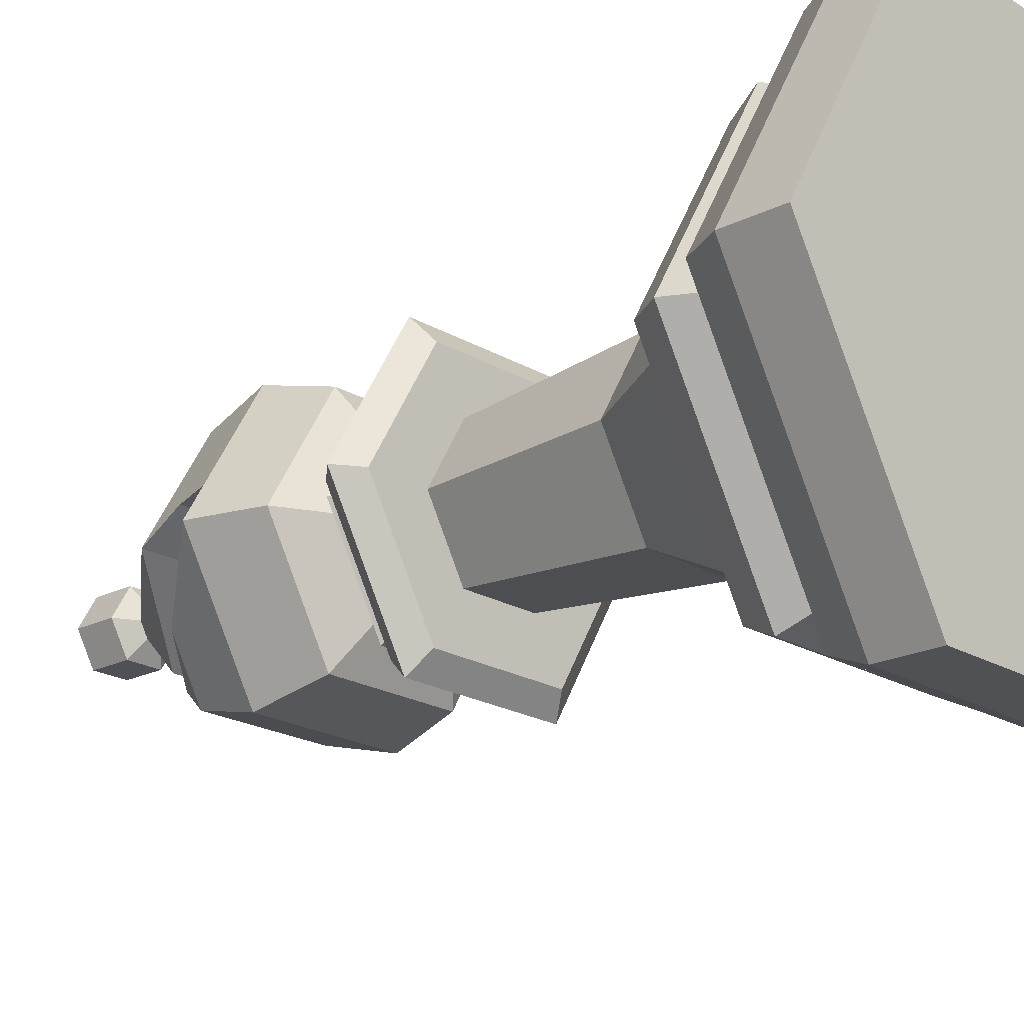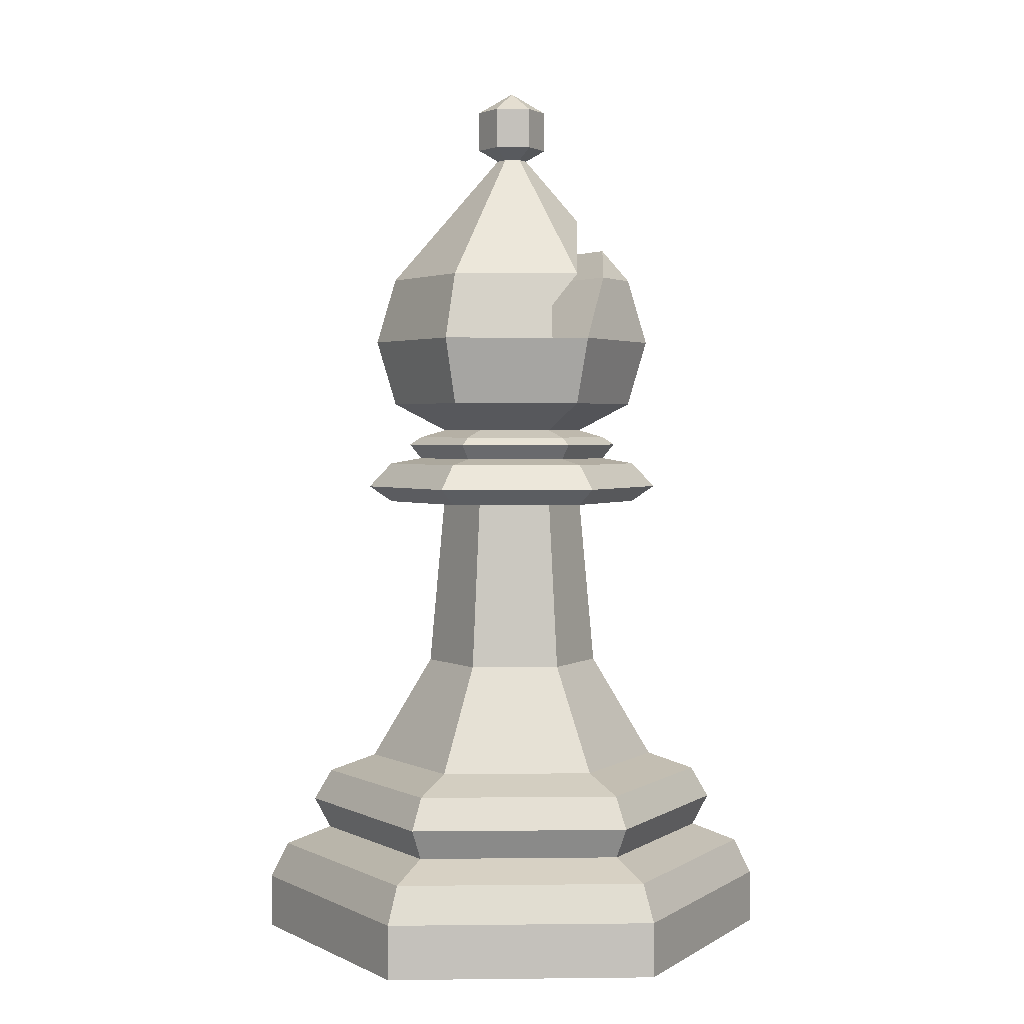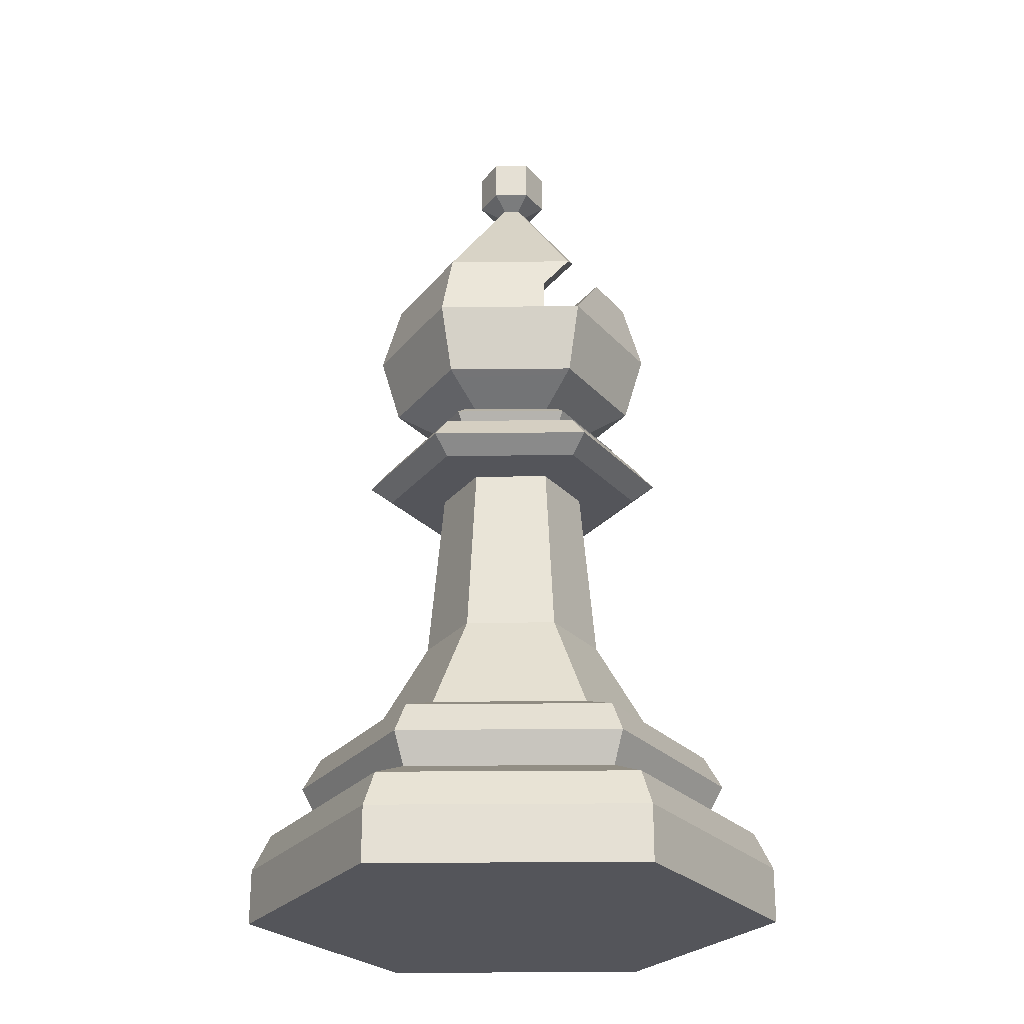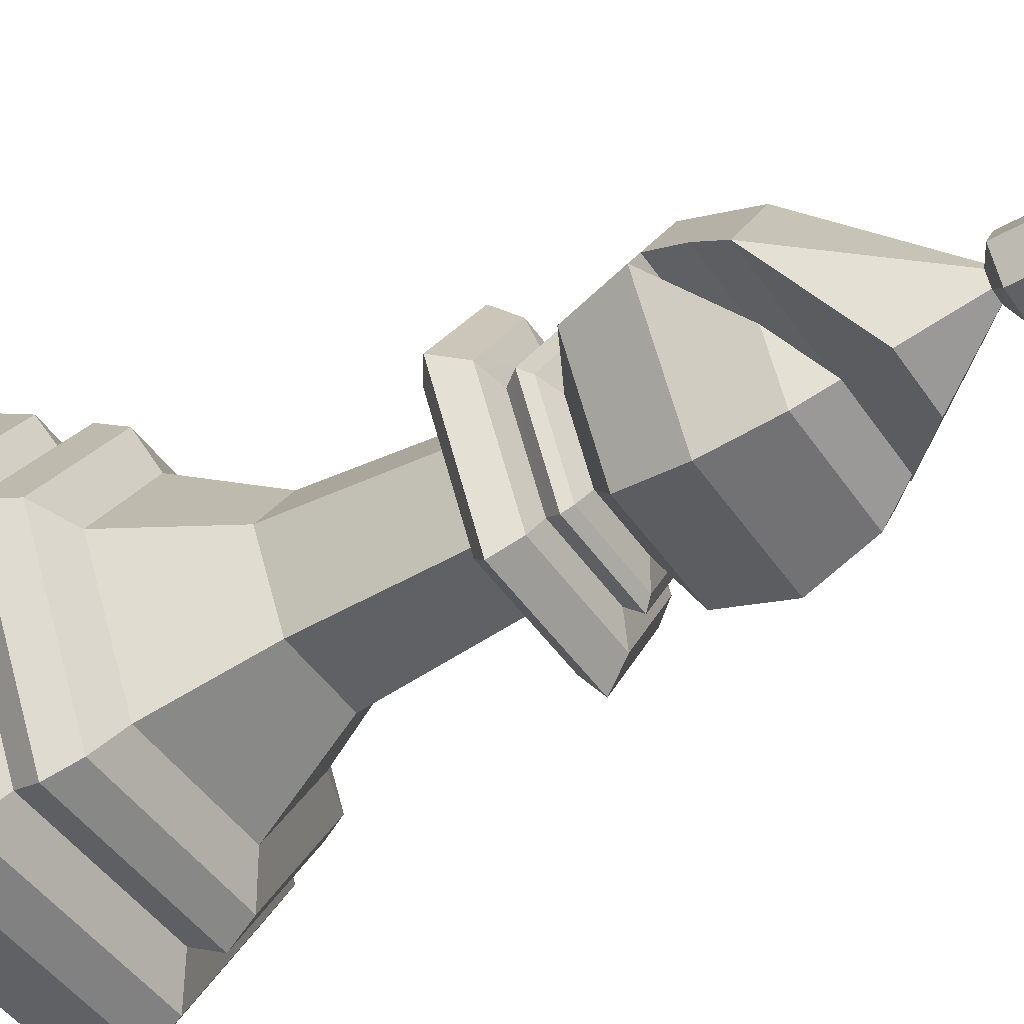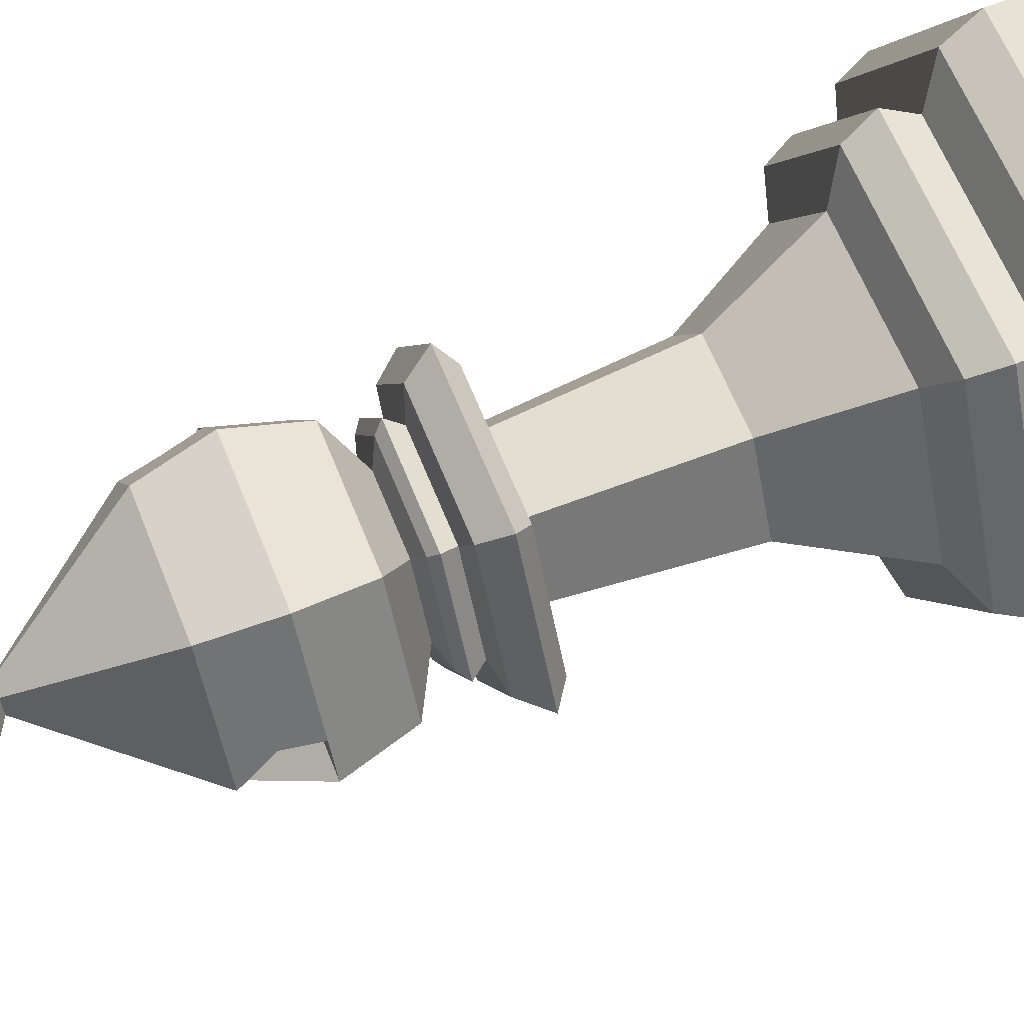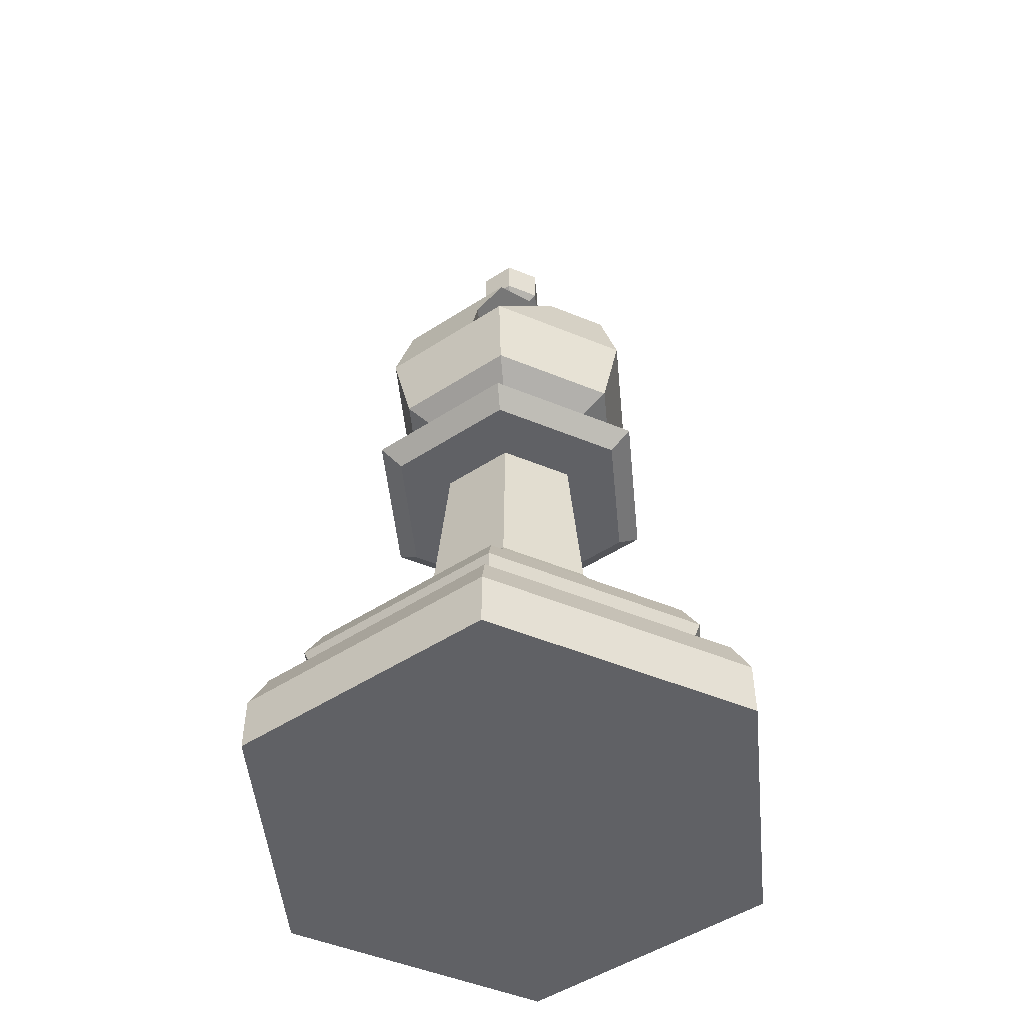
<metadata>
{"format":"obj","ext":"obj","renderer":"f3d","projection":"perspective","resolution":1024,"background":"white","views":[{"elev":-20.2,"azim":-47.4,"up":"+Z"},{"elev":2.4,"azim":57.7,"up":"+Y"},{"elev":-25.0,"azim":61.0,"up":"+Y"},{"elev":-47.4,"azim":122.7,"up":"+Z"},{"elev":63.7,"azim":-111.8,"up":"+Z"},{"elev":-50.0,"azim":95.6,"up":"+Y"}]}
</metadata>
<code>
o Bishop.002
v -0.1488 0.4851 0.001008
v -0.06151 0.7731 -0.1051
v -0.07451 0.4851 -0.1276
v 0.07401 0.4851 -0.1276
v 0.06102 0.7731 -0.1051
v 0.1483 0.4851 0.001008
v 0.2188 0.09008 -0.3785
v 0.4379 -1e-06 0.001008
v 0.2188 -1e-06 -0.3785
v -0.2193 0.09008 -0.3785
v -0.2193 -1e-06 -0.3785
v -0.4384 0.09008 0.001008
v -0.4384 -1e-06 0.001008
v 0.204 0.15 -0.3528
v 0.4379 0.09008 0.001008
v -0.2045 0.15 -0.3528
v -0.4088 0.15 0.001008
v 0.1656 0.1803 -0.2863
v 0.3586 0.2318 0.001008
v 0.3315 0.1803 0.001008
v -0.1797 0.2318 -0.3097
v -0.1661 0.1803 -0.2863
v -0.3591 0.2318 0.001008
v -0.332 0.1803 0.001008
v 0.1792 0.2318 -0.3097
v 0.3289 0.2835 0.001008
v -0.1648 0.2835 -0.2841
v -0.3294 0.2835 0.001008
v 0.1643 0.2835 -0.2841
v 0.2504 0.3116 0.001008
v 0.1251 0.3116 -0.2161
v -0.2509 0.3116 0.001008
v 0.4083 0.15 0.001008
v -0.1096 0.7731 -0.1883
v 0.1091 0.7731 -0.1883
v -0.1291 0.8001 -0.2221
v 0.1093 0.8415 -0.1887
v 0.1286 0.8001 -0.2221
v -0.2193 0.8415 0.001008
v -0.1098 0.8415 -0.1887
v -0.1652 0.889 0.001008
v -0.06107 0.9017 -0.1043
v -0.08274 0.889 -0.1419
v 0.2184 0.7731 0.001008
v 0.1223 0.7731 0.001008
v -0.2189 0.7731 0.001008
v 0.2574 0.8001 0.001008
v 0.2188 0.8415 0.001008
v 0.06056 0.9017 -0.1043
v 0.08228 0.889 -0.1419
v 0.1642 0.8891 0.001008
v 0.1209 0.9017 0.001008
v -0.1256 0.3116 -0.2161
v -0.2109 0.9486 0.001008
v -0.1219 1.06 -0.2097
v -0.1056 0.9486 -0.1814
v -0.02362 1.388 0.001008
v -0.05876 1.28 -0.1003
v -0.2109 1.172 0.001008
v -0.1219 0.9017 0.001008
v -0.1582 1.172 -0.09021
v -0.2435 1.06 0.001008
v 0.1214 1.06 -0.2097
v 0.1051 0.9486 -0.1814
v -0.01193 1.388 -0.01922
v 0.05825 1.28 -0.1003
v -0.1056 1.172 -0.1814
v 0.243 1.06 0.001008
v 0.2104 0.9486 0.001008
v 0.02311 1.388 0.001008
v 0.2104 1.172 0.001008
v 0.1577 1.172 -0.09021
v -0.000249 -1e-06 0.001008
v -0.06151 0.7731 0.1071
v -0.1228 0.7731 0.001008
v 0.07401 0.4851 0.1296
v -0.07451 0.4851 0.1296
v 0.06102 0.7731 0.1071
v 0.2188 0.09008 0.3805
v 0.2188 -1e-06 0.3805
v -0.2193 0.09008 0.3805
v -0.2193 -1e-06 0.3805
v 0.204 0.15 0.3548
v -0.2045 0.15 0.3548
v 0.1656 0.1803 0.2883
v 0.1792 0.2318 0.3117
v -0.1797 0.2318 0.3117
v -0.1661 0.1803 0.2883
v 0.1643 0.2835 0.2861
v -0.1648 0.2835 0.2861
v 0.1251 0.3116 0.2181
v -0.1256 0.3116 0.2181
v -0.1096 0.7731 0.1904
v 0.1286 0.8001 0.2241
v -0.1098 0.8415 0.1907
v -0.1291 0.8001 0.2241
v -0.2579 0.8001 0.001008
v -0.06107 0.9017 0.1063
v -0.08274 0.889 0.1439
v 0.1093 0.8415 0.1907
v 0.06056 0.9017 0.1063
v 0.08228 0.889 0.1439
v 0.1091 0.7731 0.1904
v -0.1056 0.9486 0.1834
v -0.1219 1.06 0.2117
v -0.1056 1.172 0.1834
v 0.1051 0.9486 0.1834
v 0.01143 1.388 0.02124
v -0.01193 1.388 0.02124
v 0.1214 1.06 0.2117
v 0.1051 1.172 0.1834
v 0.08217 0.8511 0.1438
v -0.08269 0.8511 0.1438
v 0.08217 0.8511 -0.1418
v 0.1644 0.8511 0.001008
v -0.08269 0.8511 -0.1418
v 0.184 0.8759 0.001008
v 0.09212 0.8758 0.161
v -0.09259 0.8758 0.161
v -0.1849 0.8758 0.001008
v 0.09212 0.8758 -0.159
v -0.09259 0.8758 -0.159
v -0.1651 0.8511 0.001008
v -0.000563 1.371 0.001217
v 0.0579 1.405 0.001217
v 0.02867 1.405 0.05185
v 0.0579 1.472 0.001217
v -0.000563 1.506 0.001217
v 0.02867 1.472 0.05185
v -0.0298 1.405 0.05185
v -0.0298 1.472 0.05185
v -0.05903 1.405 0.001217
v -0.05903 1.472 0.001217
v -0.0298 1.405 -0.04942
v -0.0298 1.472 -0.04942
v 0.02867 1.405 -0.04942
v 0.02867 1.472 -0.04942
v -0.08217 1.226 -0.1409
v 0.08167 1.226 -0.1409
v 0.1051 1.172 -0.1814
v -0.2009 1.116 0.04662
v 0.2004 1.116 0.04662
v 0.2126 1.06 0.05367
v -0.2131 1.06 0.05367
v 0.01143 1.388 -0.01922
f 1 2 3
f 2 4 3
f 5 6 4
f 7 8 9
f 10 9 11
f 12 11 13
f 14 15 7
f 16 7 10
f 17 10 12
f 18 19 20
f 21 18 22
f 23 22 24
f 25 26 19
f 27 25 21
f 28 21 23
f 29 30 26
f 27 31 29
f 32 27 28
f 24 16 17
f 22 14 16
f 18 33 14
f 5 34 35
f 36 37 38
f 36 39 40
f 41 42 43
f 5 44 45
f 2 46 34
f 47 37 48
f 43 49 50
f 51 49 52
f 46 36 34
f 34 38 35
f 44 38 47
f 4 30 31
f 53 4 31
f 32 3 53
f 54 55 56
f 57 58 59
f 54 42 60
f 61 55 62
f 56 63 64
f 65 66 58
f 56 49 42
f 67 63 55
f 64 68 69
f 66 70 71
f 49 69 52
f 63 72 68
f 8 73 9
f 9 73 11
f 13 11 73
f 1 74 75
f 76 74 77
f 6 78 76
f 8 79 80
f 80 81 82
f 82 12 13
f 79 33 83
f 81 83 84
f 81 17 12
f 85 19 86
f 85 87 88
f 88 23 24
f 86 26 89
f 86 90 87
f 23 90 28
f 89 30 91
f 89 92 90
f 90 32 28
f 84 24 17
f 83 88 84
f 83 20 85
f 78 93 74
f 94 95 96
f 95 97 96
f 98 41 99
f 44 78 45
f 74 46 75
f 47 100 94
f 101 99 102
f 51 101 102
f 96 46 93
f 94 93 103
f 44 94 103
f 91 6 76
f 91 77 92
f 32 77 1
f 54 104 105
f 106 57 59
f 98 54 60
f 107 105 104
f 106 108 109
f 101 104 98
f 110 106 105
f 107 69 110
f 71 108 111
f 101 69 107
f 8 80 73
f 80 82 73
f 13 73 82
f 48 112 100
f 112 95 100
f 113 39 95
f 48 114 115
f 40 114 37
f 39 116 40
f 117 102 118
f 118 99 119
f 119 41 120
f 117 50 51
f 121 43 50
f 122 41 43
f 116 120 122
f 114 122 121
f 114 117 115
f 113 120 123
f 112 119 113
f 117 112 115
f 124 125 126
f 127 126 125
f 127 128 129
f 124 126 130
f 129 130 126
f 129 128 131
f 124 130 132
f 131 132 130
f 131 128 133
f 124 132 134
f 133 134 132
f 133 128 135
f 124 134 136
f 135 136 134
f 135 128 137
f 124 136 125
f 137 125 136
f 137 128 127
f 61 138 67
f 67 139 140
f 140 139 72
f 59 66 71
f 141 71 142
f 141 143 144
f 72 138 61
f 59 141 106
f 142 71 111
f 68 61 62
f 68 144 143
f 141 105 106
f 144 54 105
f 110 68 143
f 110 142 111
f 1 75 2
f 2 5 4
f 5 45 6
f 7 15 8
f 10 7 9
f 12 10 11
f 14 33 15
f 16 14 7
f 17 16 10
f 18 25 19
f 21 25 18
f 23 21 22
f 25 29 26
f 27 29 25
f 28 27 21
f 29 31 30
f 27 53 31
f 32 53 27
f 24 22 16
f 22 18 14
f 18 20 33
f 5 2 34
f 36 40 37
f 36 97 39
f 41 60 42
f 5 35 44
f 2 75 46
f 47 38 37
f 43 42 49
f 51 50 49
f 46 97 36
f 34 36 38
f 44 35 38
f 4 6 30
f 53 3 4
f 32 1 3
f 54 62 55
f 57 65 58
f 54 56 42
f 61 67 55
f 56 55 63
f 65 145 66
f 56 64 49
f 67 140 63
f 64 63 68
f 66 145 70
f 49 64 69
f 63 140 72
f 1 77 74
f 76 78 74
f 6 45 78
f 8 15 79
f 80 79 81
f 82 81 12
f 79 15 33
f 81 79 83
f 81 84 17
f 85 20 19
f 85 86 87
f 88 87 23
f 86 19 26
f 86 89 90
f 23 87 90
f 89 26 30
f 89 91 92
f 90 92 32
f 84 88 24
f 83 85 88
f 83 33 20
f 78 103 93
f 94 100 95
f 95 39 97
f 98 60 41
f 44 103 78
f 74 93 46
f 47 48 100
f 101 98 99
f 51 52 101
f 96 97 46
f 94 96 93
f 44 47 94
f 91 30 6
f 91 76 77
f 32 92 77
f 106 109 57
f 98 104 54
f 107 110 105
f 106 111 108
f 101 107 104
f 110 111 106
f 71 70 108
f 101 52 69
f 48 115 112
f 112 113 95
f 113 123 39
f 48 37 114
f 40 116 114
f 39 123 116
f 117 51 102
f 118 102 99
f 119 99 41
f 117 121 50
f 121 122 43
f 122 120 41
f 116 123 120
f 114 116 122
f 114 121 117
f 113 119 120
f 112 118 119
f 117 118 112
f 127 129 126
f 129 131 130
f 131 133 132
f 133 135 134
f 135 137 136
f 137 127 125
f 67 138 139
f 59 58 66
f 141 59 71
f 141 142 143
f 72 139 138
f 68 72 61
f 68 62 144
f 141 144 105
f 144 62 54
f 110 69 68
f 110 143 142

</code>
